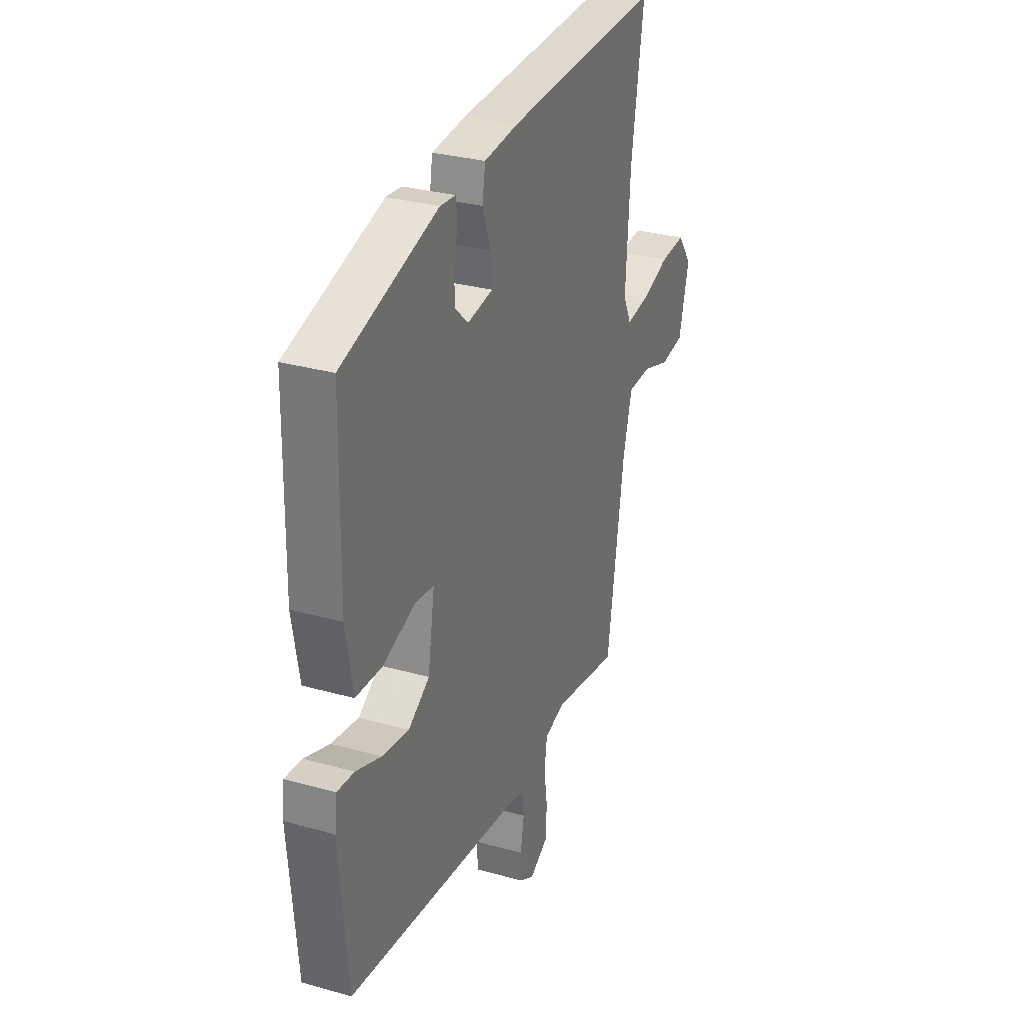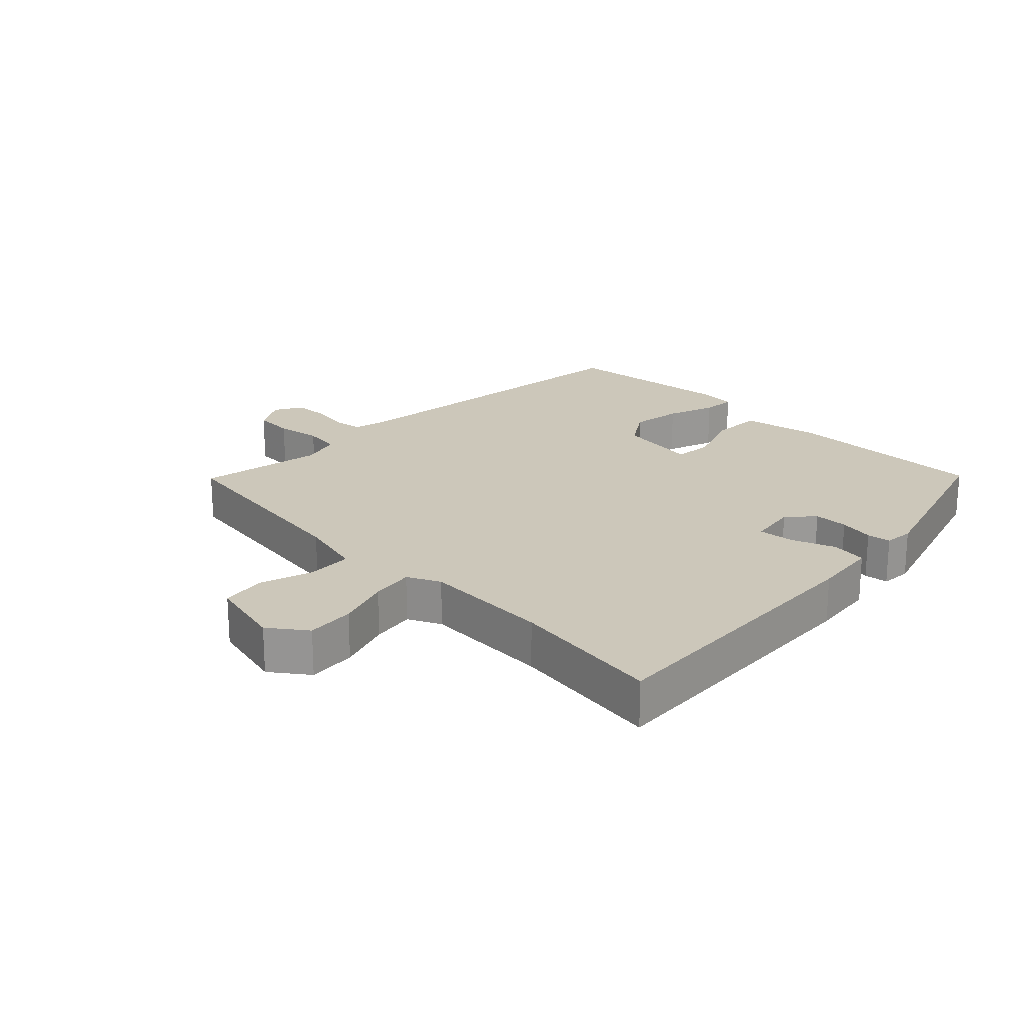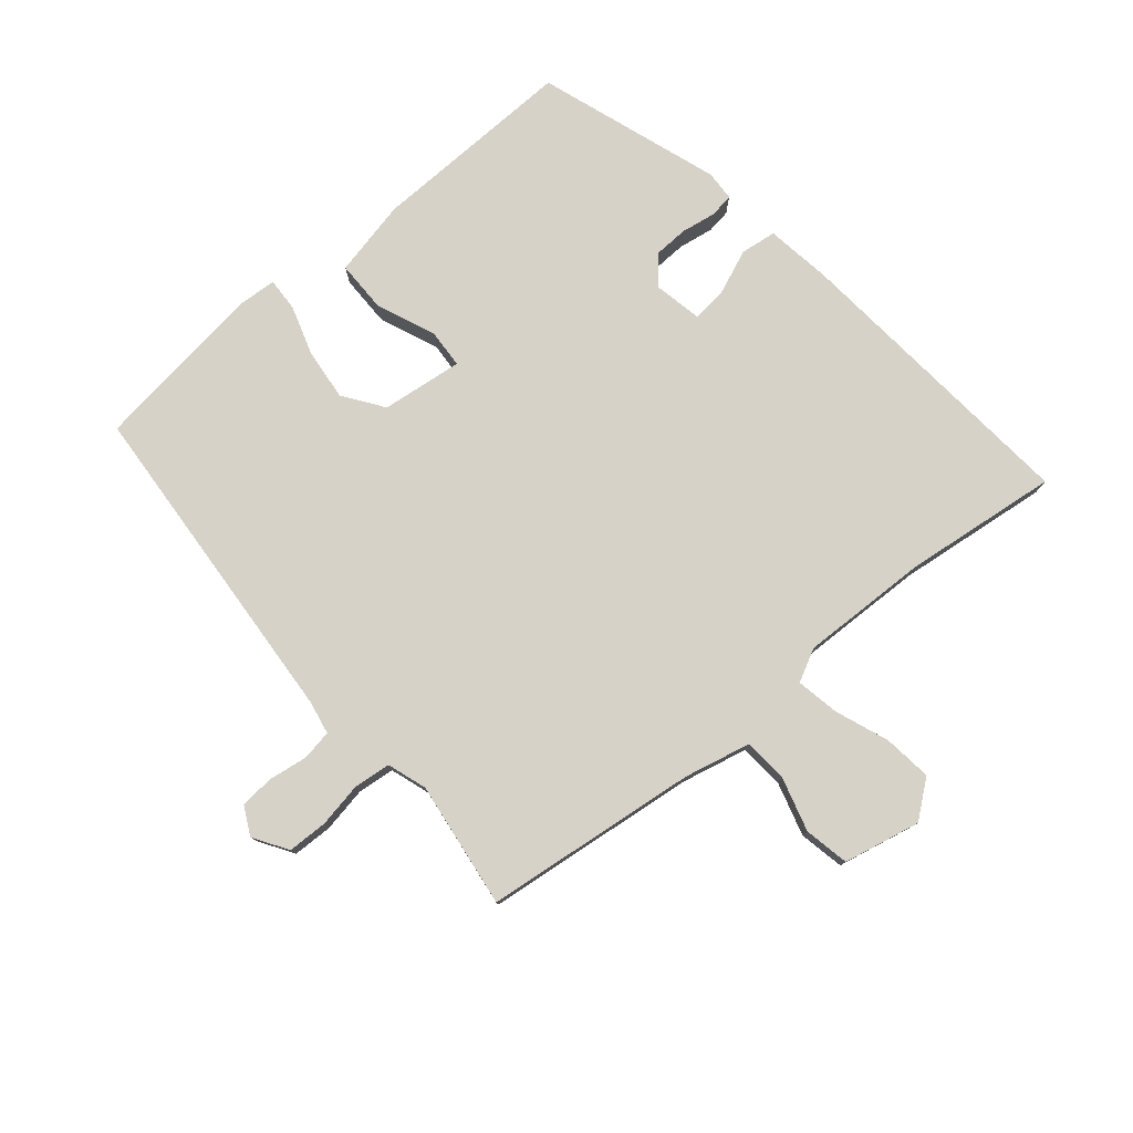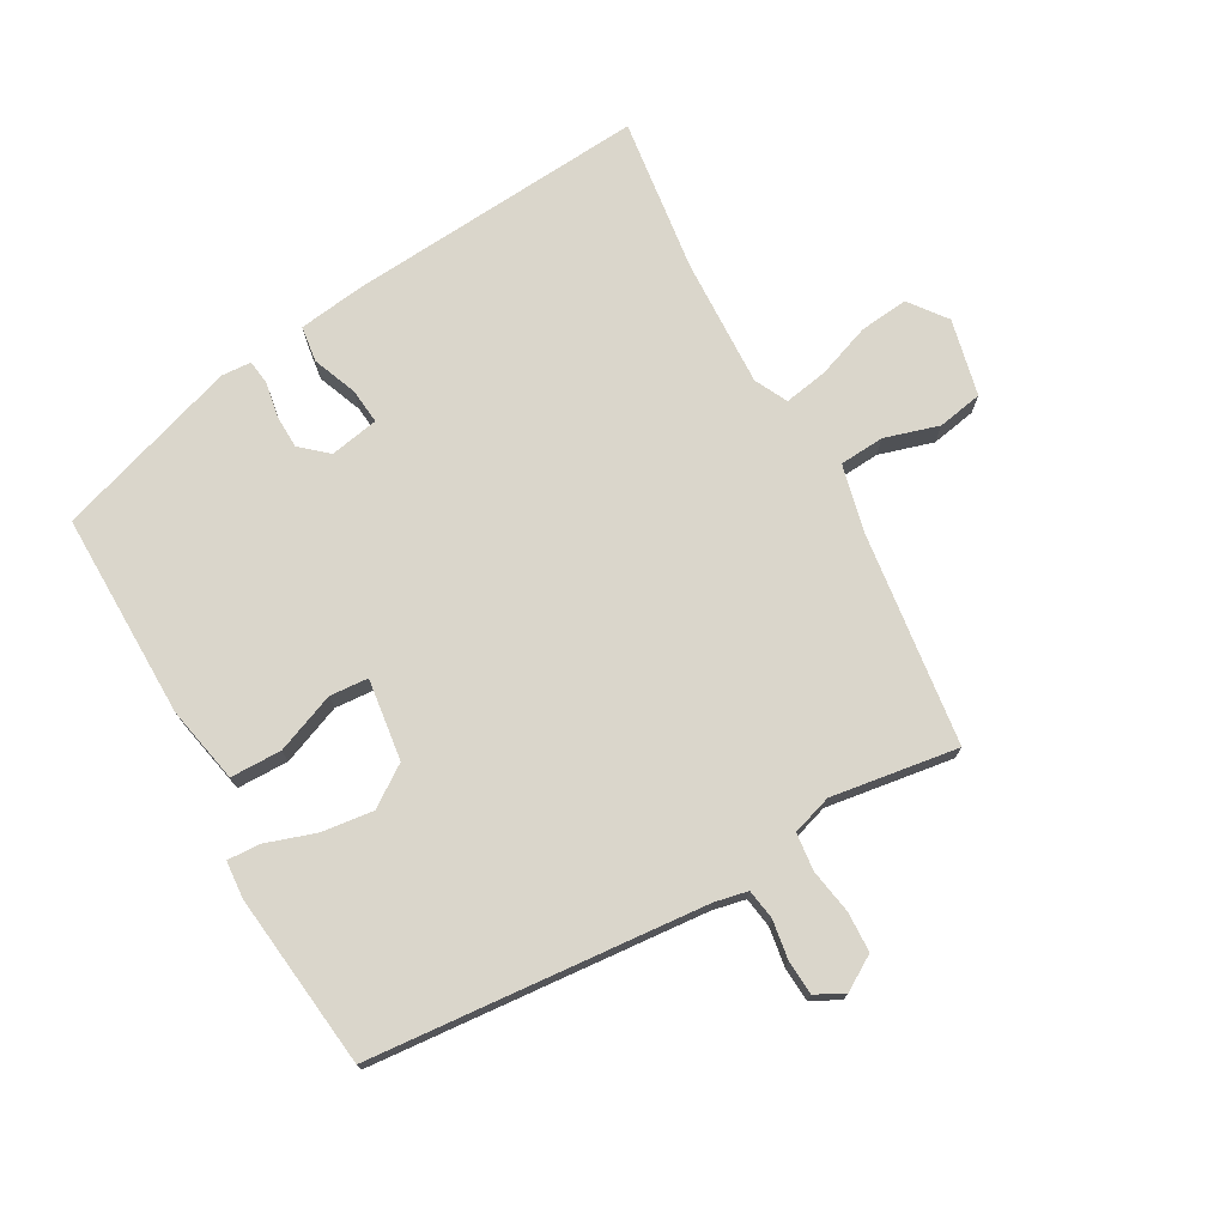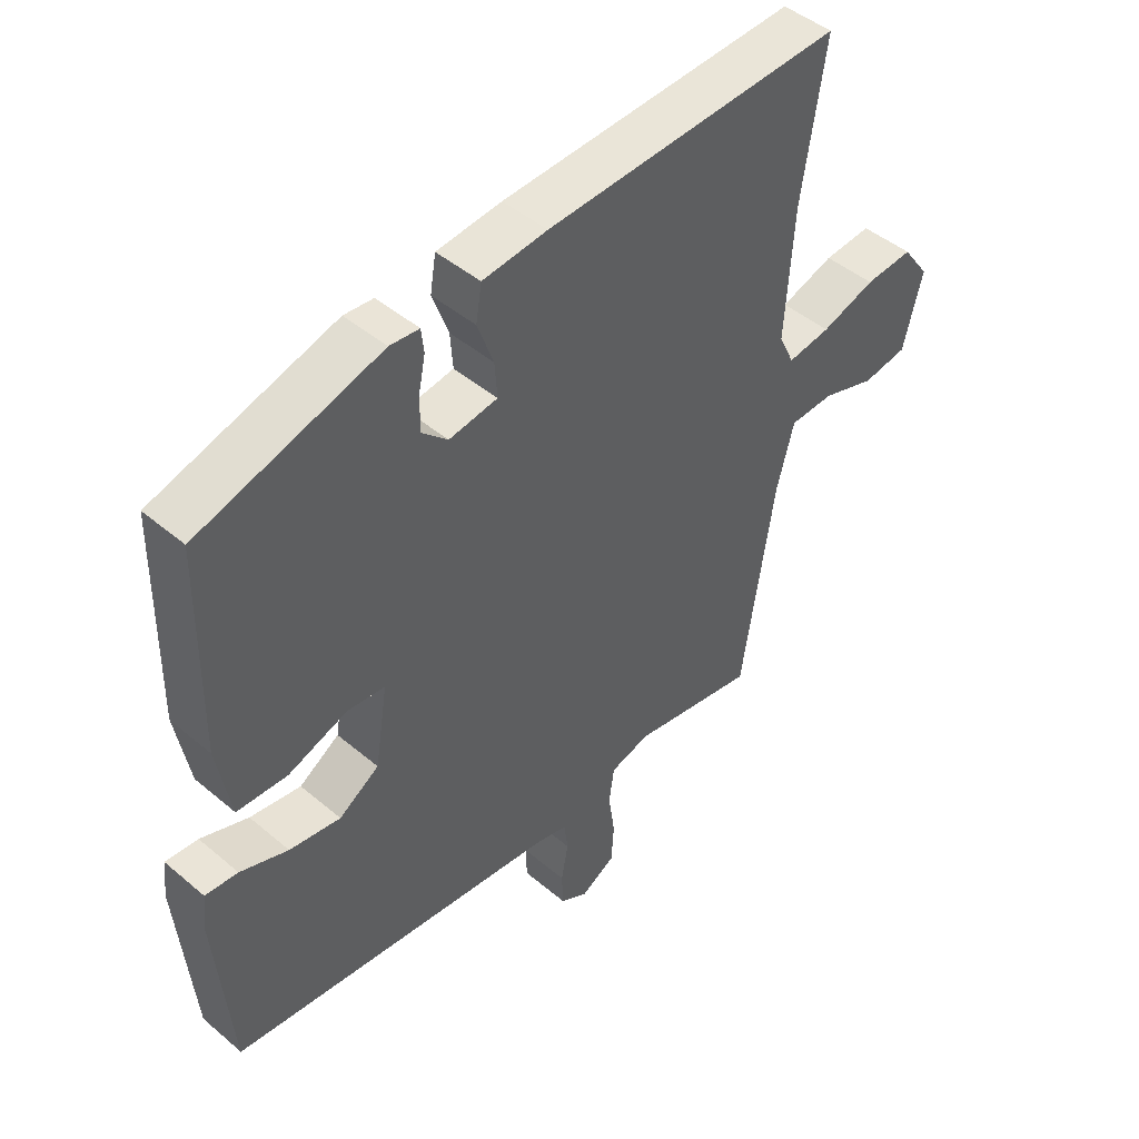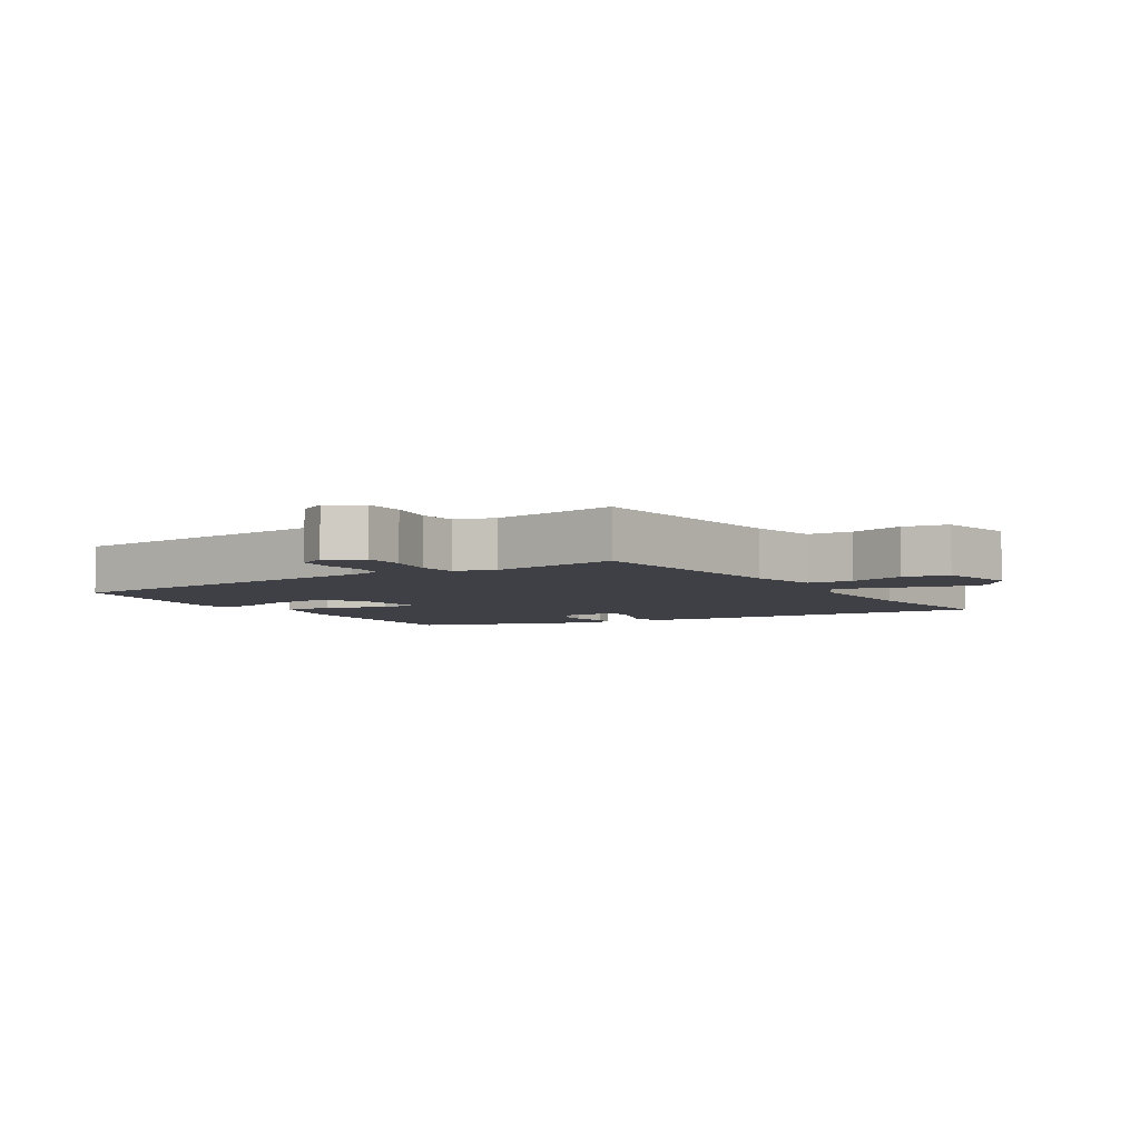
<metadata>
{"format":"obj","ext":"obj","renderer":"f3d","projection":"perspective","resolution":1024,"background":"white","views":[{"elev":29.9,"azim":112.4,"up":"+Z"},{"elev":21.4,"azim":-46.1,"up":"+Y"},{"elev":78.4,"azim":-132.2,"up":"+Y"},{"elev":74.1,"azim":149.2,"up":"+Y"},{"elev":45.8,"azim":134.1,"up":"+Z"},{"elev":-5.2,"azim":-149.6,"up":"+Y"}]}
</metadata>
<code>
v 0.478 0.07 0.413
v 0.483 0.07 0.095
v 0.462 0.07 -0.024
v 0.383 0.07 -0.027
v 0.29 0.07 0.007
v 0.231 0.07 0.001
v 0.251 0.07 -0.124
v 0.314 0.07 -0.165
v 0.394 0.07 -0.153
v 0.469 0.07 -0.126
v 0.52 0.07 -0.122
v 0.526 0.07 -0.18
v 0.502 0.07 -0.45
v -0.014 0.07 -0.507
v -0.065 0.07 -0.519
v -0.071 0.07 -0.566
v -0.06 0.07 -0.626
v -0.062 0.07 -0.679
v -0.105 0.07 -0.703
v -0.159 0.07 -0.672
v -0.163 0.07 -0.61
v -0.153 0.07 -0.54
v -0.161 0.07 -0.483
v -0.223 0.07 -0.465
v -0.418 0.07 -0.499
v -0.469 0.07 -0.169
v -0.496 0.07 -0.068
v -0.565 0.07 -0.065
v -0.648 0.07 -0.092
v -0.718 0.07 -0.081
v -0.748 0.07 0.037
v -0.706 0.07 0.095
v -0.631 0.07 0.089
v -0.547 0.07 0.061
v -0.48 0.07 0.051
v -0.456 0.07 0.102
v -0.469 0.07 0.301
v -0.506 0.07 0.538
v -0.042 0.07 0.515
v 0.059 0.07 0.504
v 0.068 0.07 0.449
v 0.043 0.07 0.38
v 0.039 0.07 0.325
v 0.115 0.07 0.313
v 0.155 0.07 0.35
v 0.155 0.07 0.403
v 0.144 0.07 0.457
v 0.148 0.07 0.494
v 0.194 0.07 0.498
v 0.478 0 0.413
v 0.483 0 0.095
v 0.462 0 -0.024
v 0.383 0 -0.027
v 0.29 0 0.007
v 0.231 0 0.001
v 0.251 0 -0.124
v 0.314 0 -0.165
v 0.394 0 -0.153
v 0.469 0 -0.126
v 0.52 0 -0.122
v 0.526 0 -0.18
v 0.502 0 -0.45
v -0.014 0 -0.507
v -0.065 0 -0.519
v -0.071 0 -0.566
v -0.06 0 -0.626
v -0.062 0 -0.679
v -0.105 0 -0.703
v -0.159 0 -0.672
v -0.163 0 -0.61
v -0.153 0 -0.54
v -0.161 0 -0.483
v -0.223 0 -0.465
v -0.418 0 -0.499
v -0.469 0 -0.169
v -0.496 0 -0.068
v -0.565 0 -0.065
v -0.648 0 -0.092
v -0.718 0 -0.081
v -0.748 0 0.037
v -0.706 0 0.095
v -0.631 0 0.089
v -0.547 0 0.061
v -0.48 0 0.051
v -0.456 0 0.102
v -0.469 0 0.301
v -0.506 0 0.538
v -0.042 0 0.515
v 0.059 0 0.504
v 0.068 0 0.449
v 0.043 0 0.38
v 0.039 0 0.325
v 0.115 0 0.313
v 0.155 0 0.35
v 0.155 0 0.403
v 0.144 0 0.457
v 0.148 0 0.494
v 0.194 0 0.498
f 46 47 48 49
f 45 46 49 1
f 44 45 1 2
f 43 44 2 3
f 39 40 41 42
f 37 38 39 42
f 36 37 42 43
f 35 36 43
f 31 32 33 34
f 31 34 35
f 28 29 30 31
f 27 28 31 35
f 26 27 35 43
f 24 25 26 43
f 19 20 21 22
f 19 22 23
f 16 17 18 19
f 15 16 19 23
f 14 15 23
f 9 10 11 12
f 8 9 12 13
f 7 8 13 14
f 43 3 4 5
f 43 5 6
f 14 23 24 43
f 6 7 14 43
f 98 97 96 95
f 50 98 95 94
f 51 50 94 93
f 52 51 93 92
f 91 90 89 88
f 91 88 87 86
f 92 91 86 85
f 92 85 84
f 83 82 81 80
f 84 83 80
f 80 79 78 77
f 84 80 77 76
f 92 84 76 75
f 92 75 74 73
f 71 70 69 68
f 72 71 68
f 68 67 66 65
f 72 68 65 64
f 72 64 63
f 61 60 59 58
f 62 61 58 57
f 63 62 57 56
f 54 53 52 92
f 55 54 92
f 92 73 72 63
f 92 63 56 55
f 1 50 51 2
f 2 51 52 3
f 3 52 53 4
f 4 53 54 5
f 5 54 55 6
f 6 55 56 7
f 7 56 57 8
f 8 57 58 9
f 9 58 59 10
f 10 59 60 11
f 11 60 61 12
f 12 61 62 13
f 13 62 63 14
f 14 63 64 15
f 15 64 65 16
f 16 65 66 17
f 17 66 67 18
f 18 67 68 19
f 19 68 69 20
f 20 69 70 21
f 21 70 71 22
f 22 71 72 23
f 23 72 73 24
f 24 73 74 25
f 25 74 75 26
f 26 75 76 27
f 27 76 77 28
f 28 77 78 29
f 29 78 79 30
f 30 79 80 31
f 31 80 81 32
f 32 81 82 33
f 33 82 83 34
f 34 83 84 35
f 35 84 85 36
f 36 85 86 37
f 37 86 87 38
f 38 87 88 39
f 39 88 89 40
f 40 89 90 41
f 41 90 91 42
f 42 91 92 43
f 43 92 93 44
f 44 93 94 45
f 45 94 95 46
f 46 95 96 47
f 47 96 97 48
f 48 97 98 49
f 49 98 50 1

</code>
